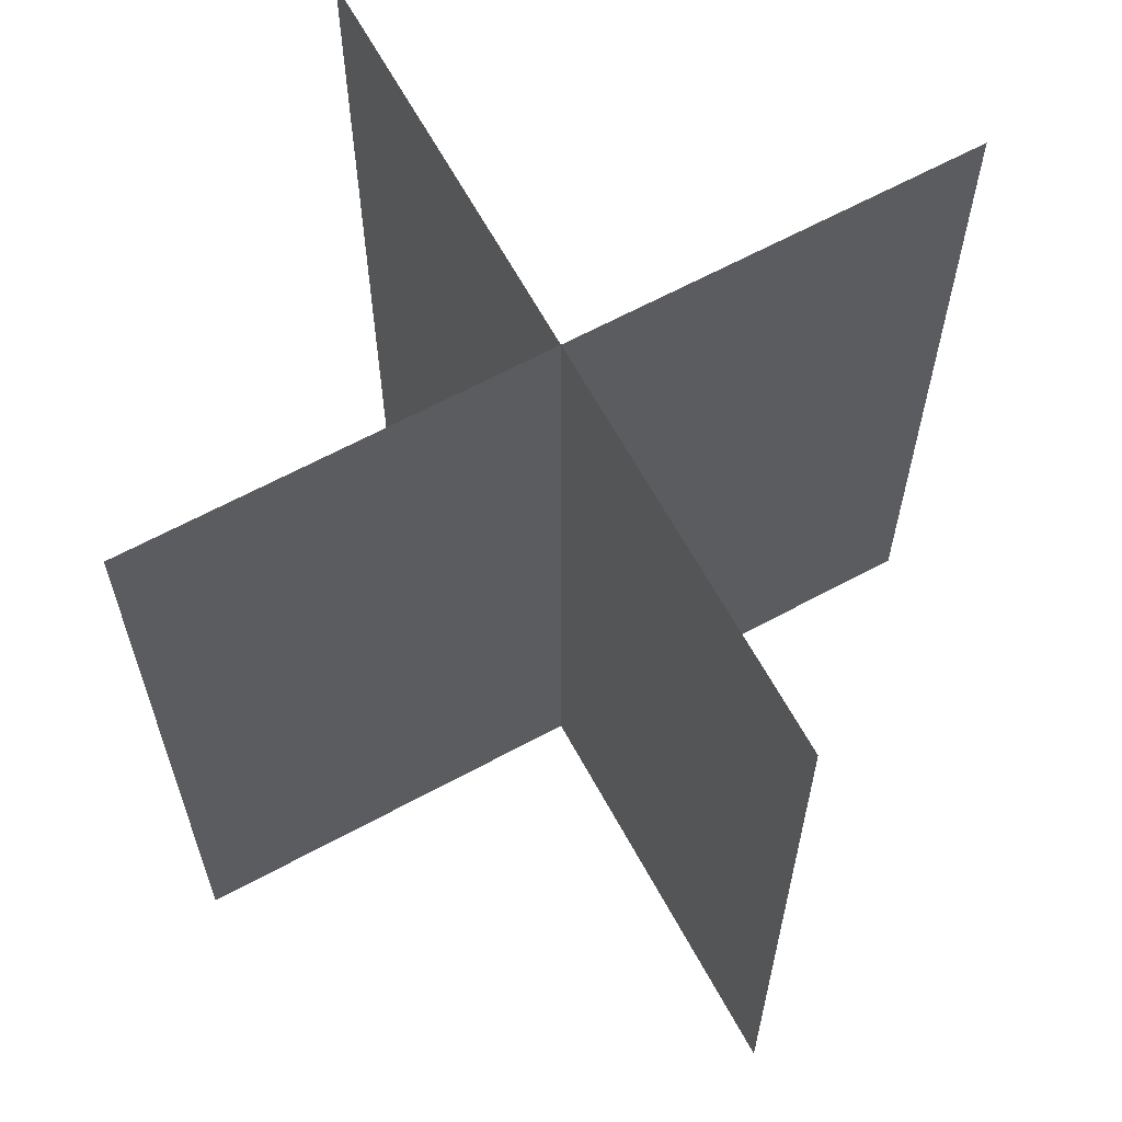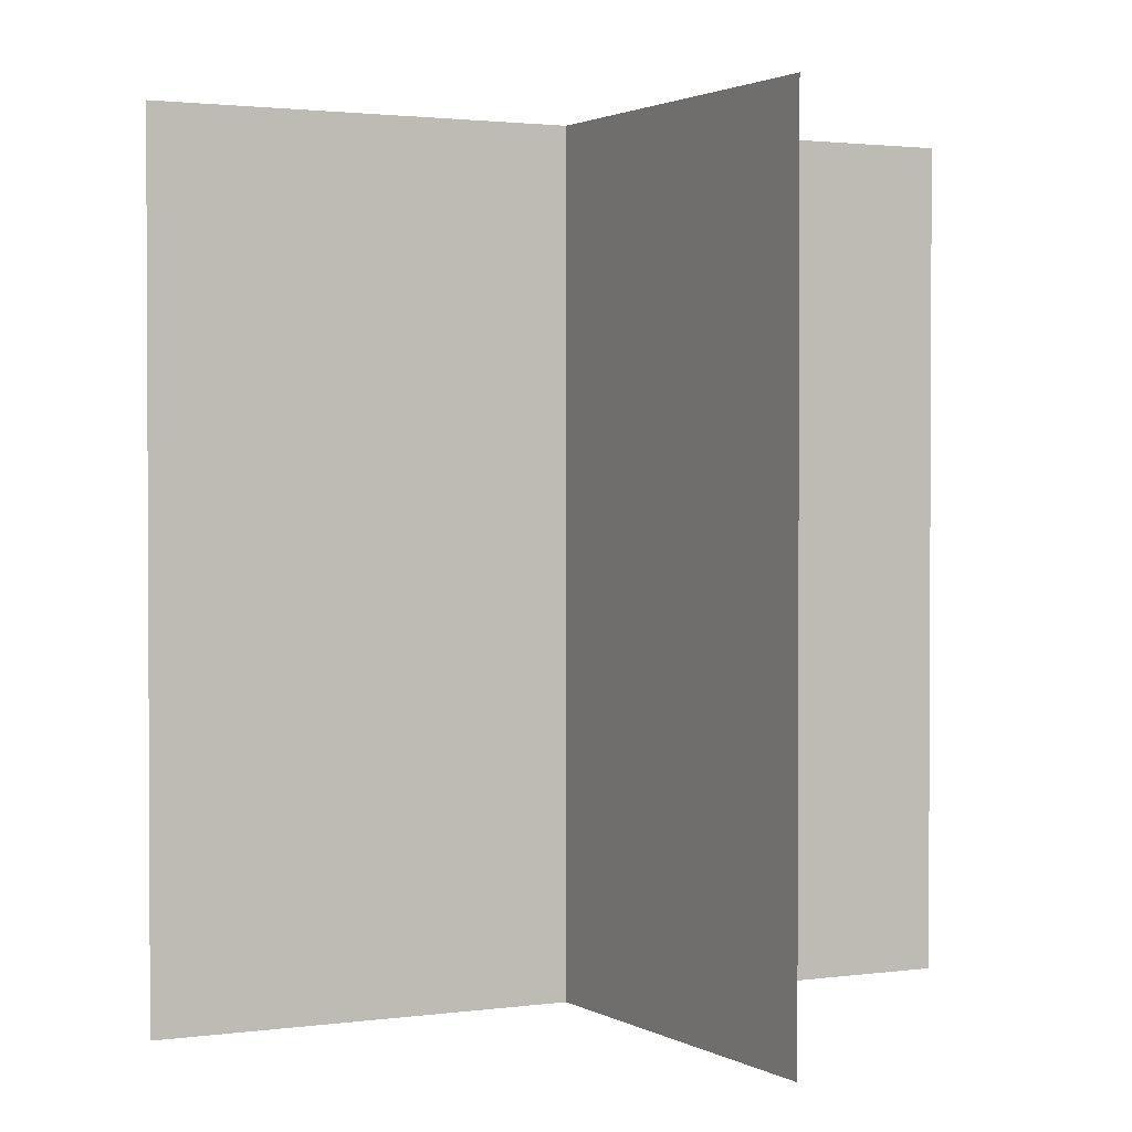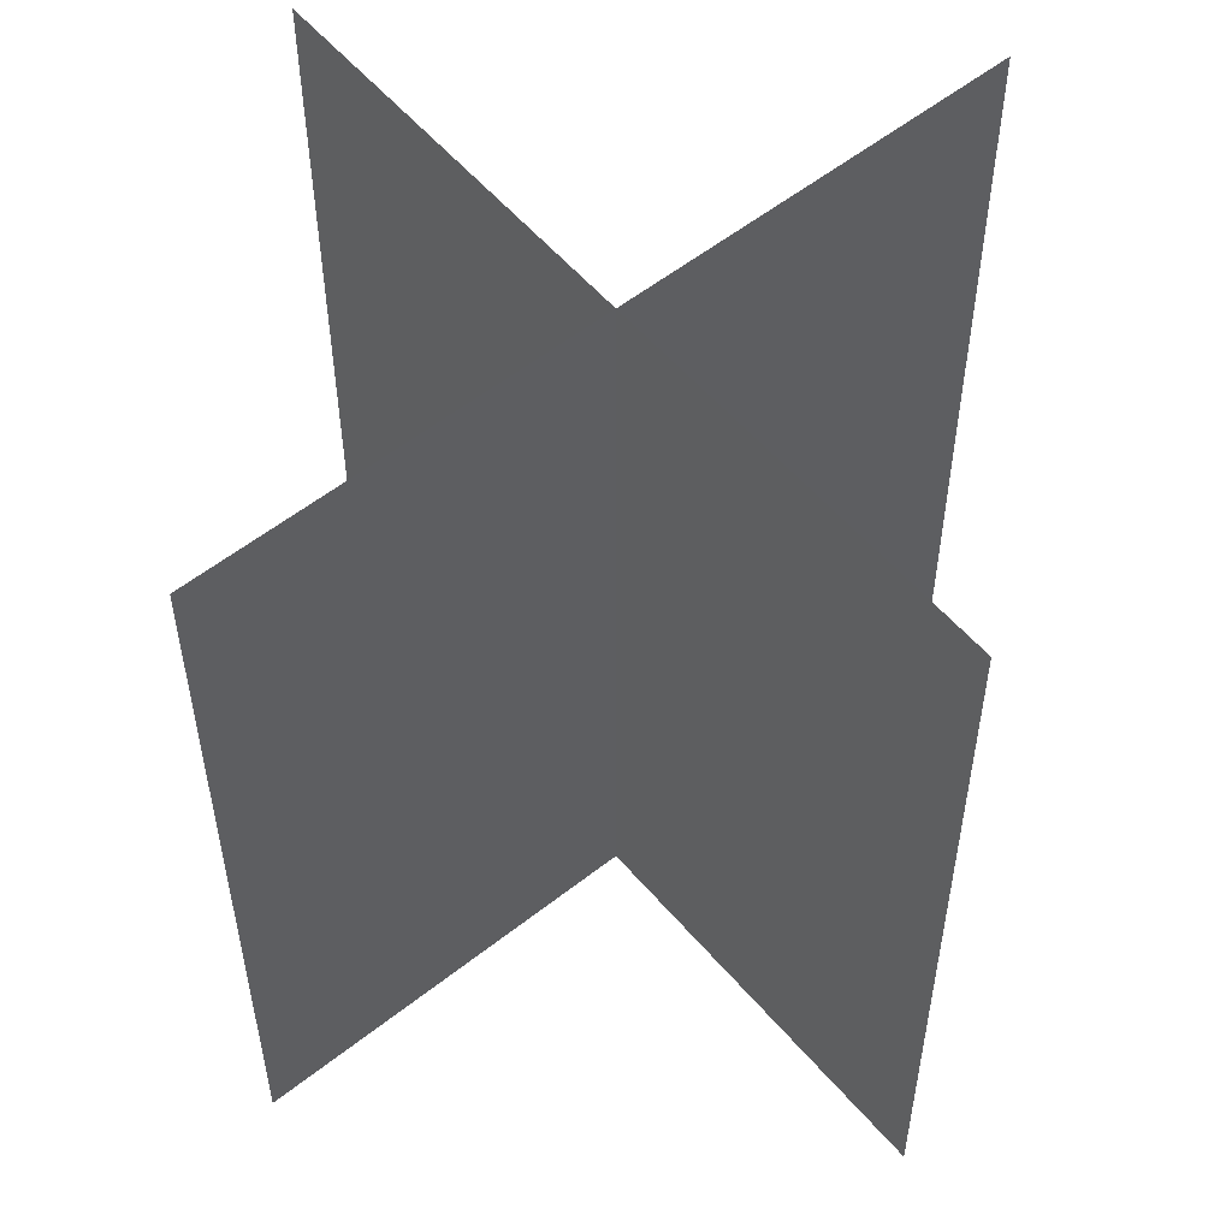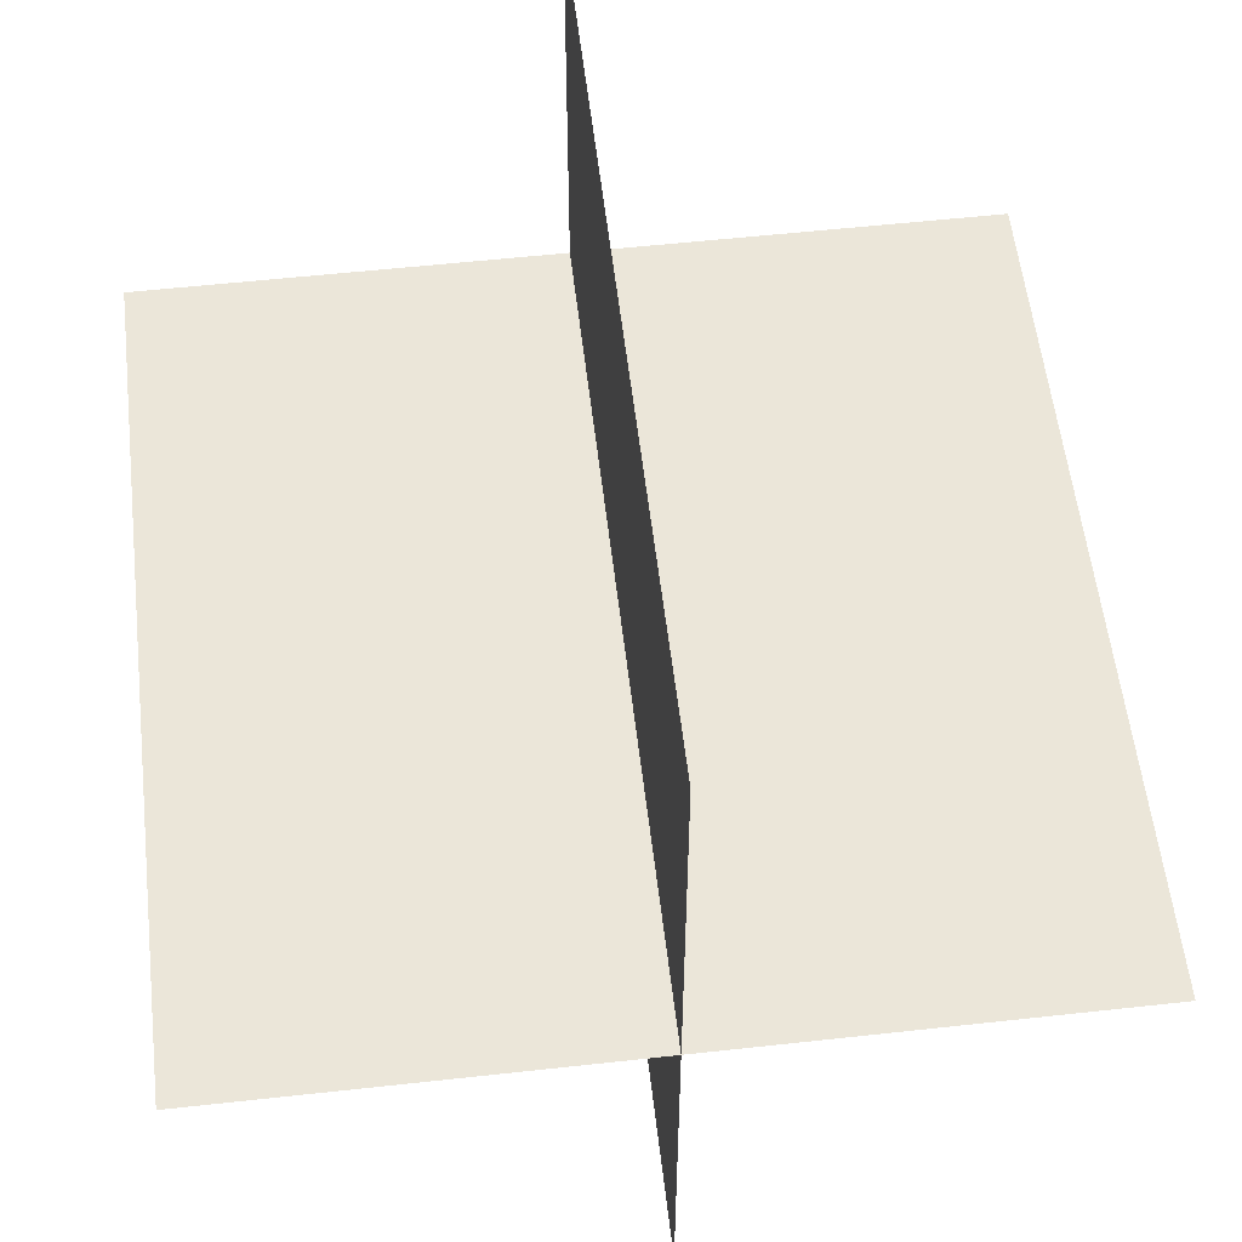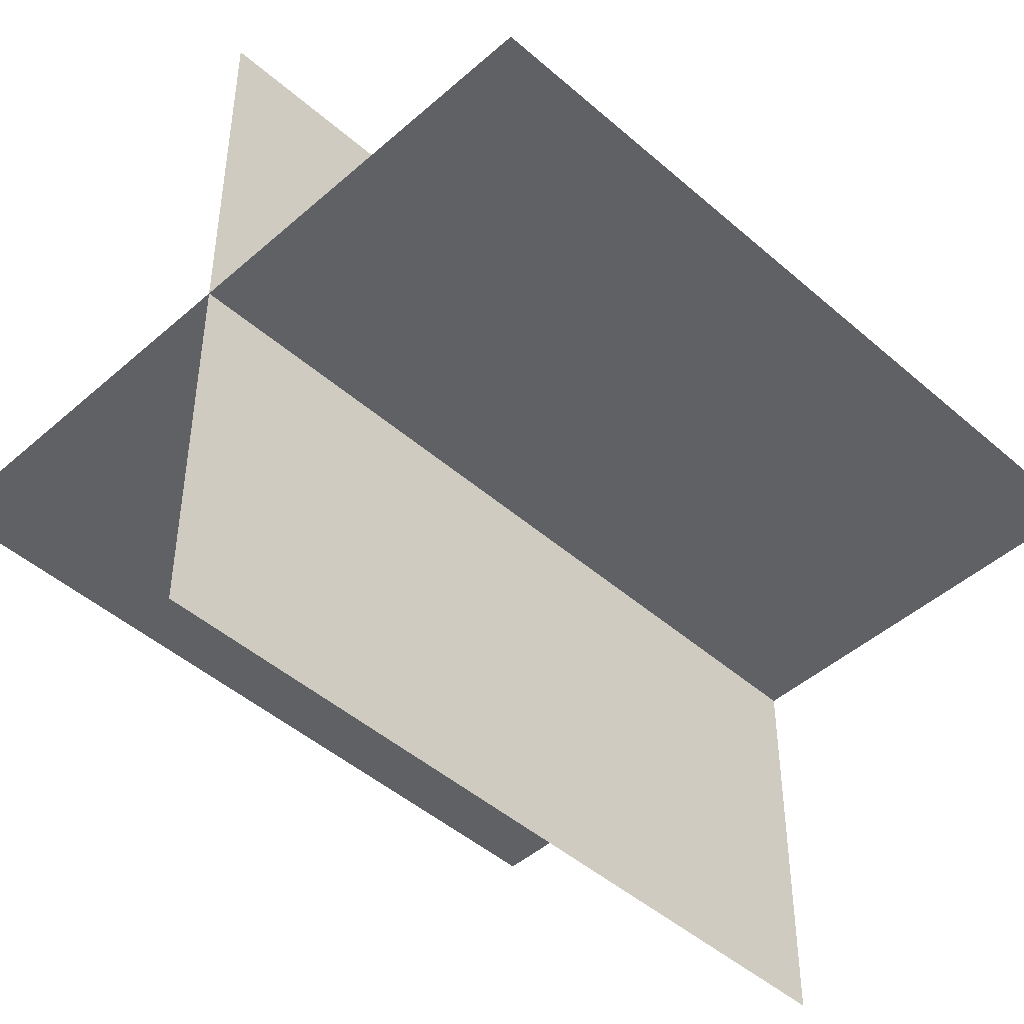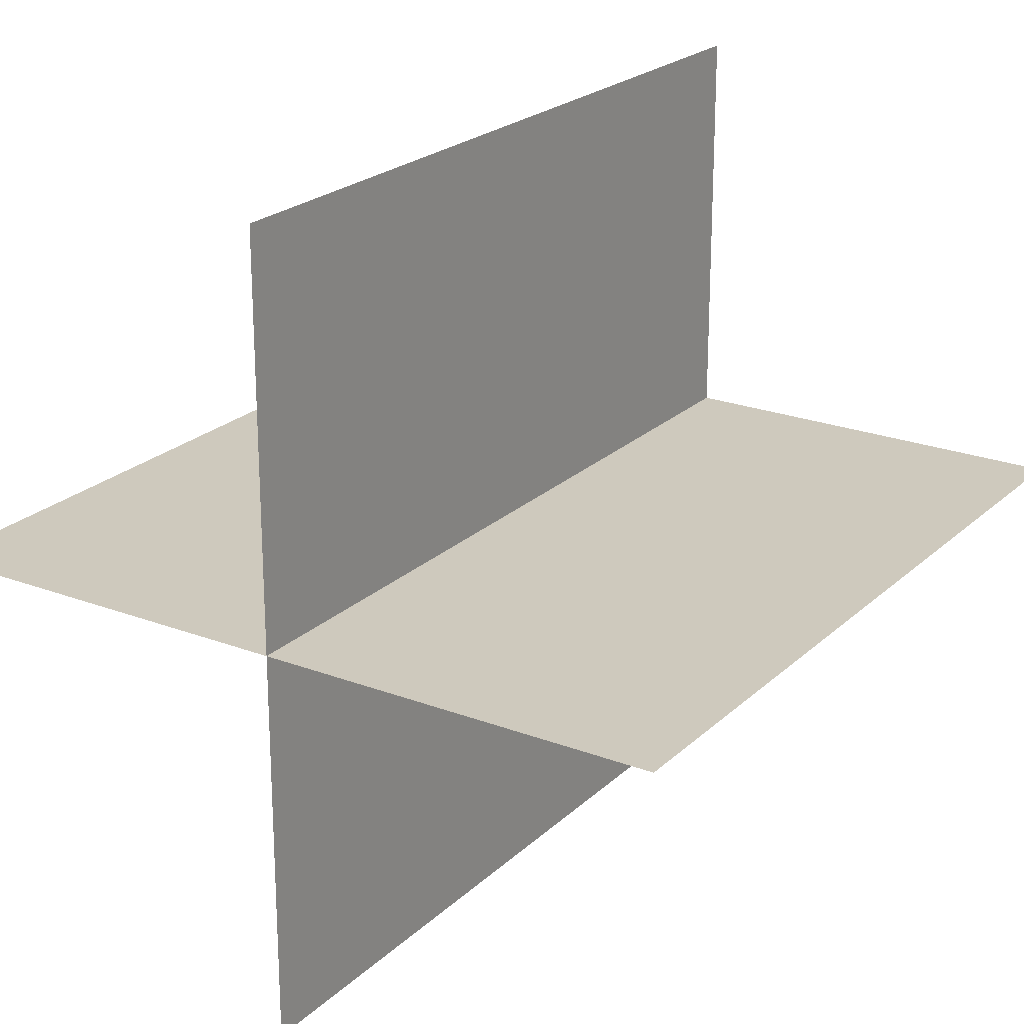
<metadata>
{"format":"obj","ext":"obj","renderer":"f3d","projection":"perspective","resolution":1024,"background":"white","views":[{"elev":64.5,"azim":151.4,"up":"+Y"},{"elev":1.8,"azim":-117.4,"up":"+Y"},{"elev":55.6,"azim":140.3,"up":"+Y"},{"elev":56.5,"azim":173.4,"up":"+Z"},{"elev":-46.4,"azim":-134.9,"up":"+Z"},{"elev":22.6,"azim":33.2,"up":"+Z"}]}
</metadata>
<code>
o Plane.001
v 1.011 -1 0.006318
v -0.9889 -1 0.006318
v 1.011 1 0.006318
v -0.9889 1 0.006318
f 2 3 1
f 2 4 3
o Plane.002
v 0.01108 -1 -0.9937
v 0.01108 -1 1.006
v 0.01108 1 -0.9937
v 0.01108 1 1.006
f 6 7 5
f 6 8 7

</code>
